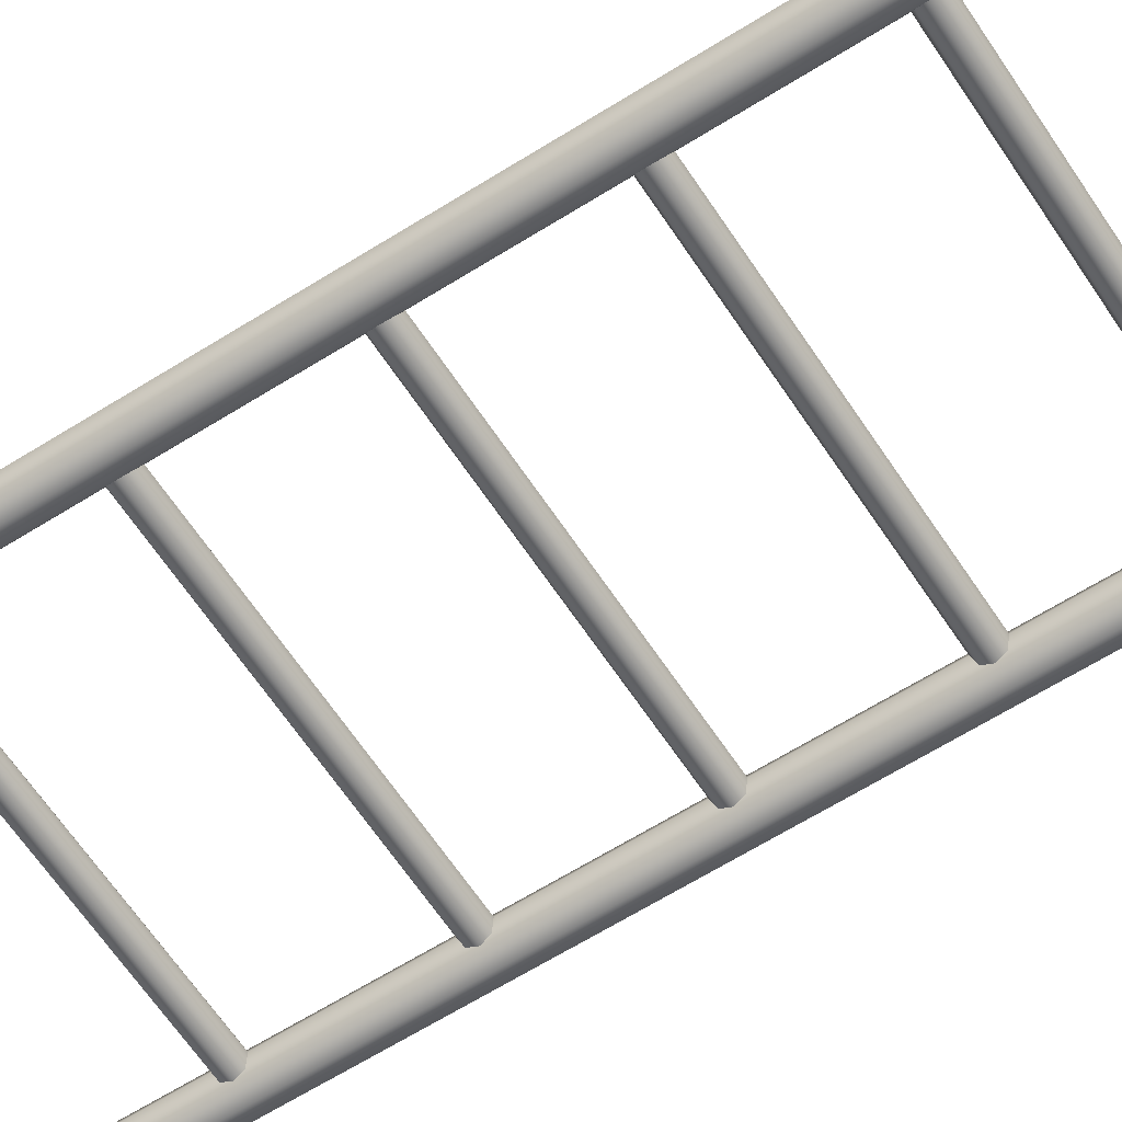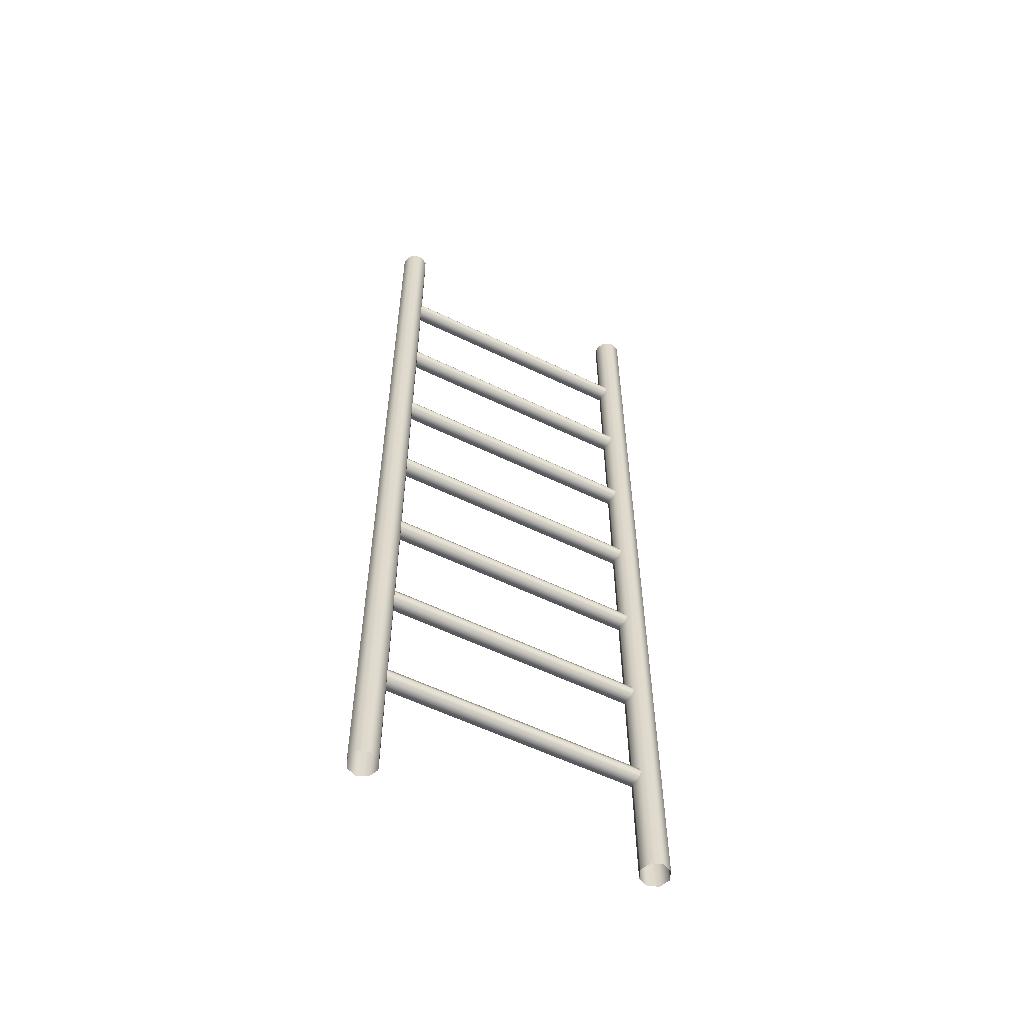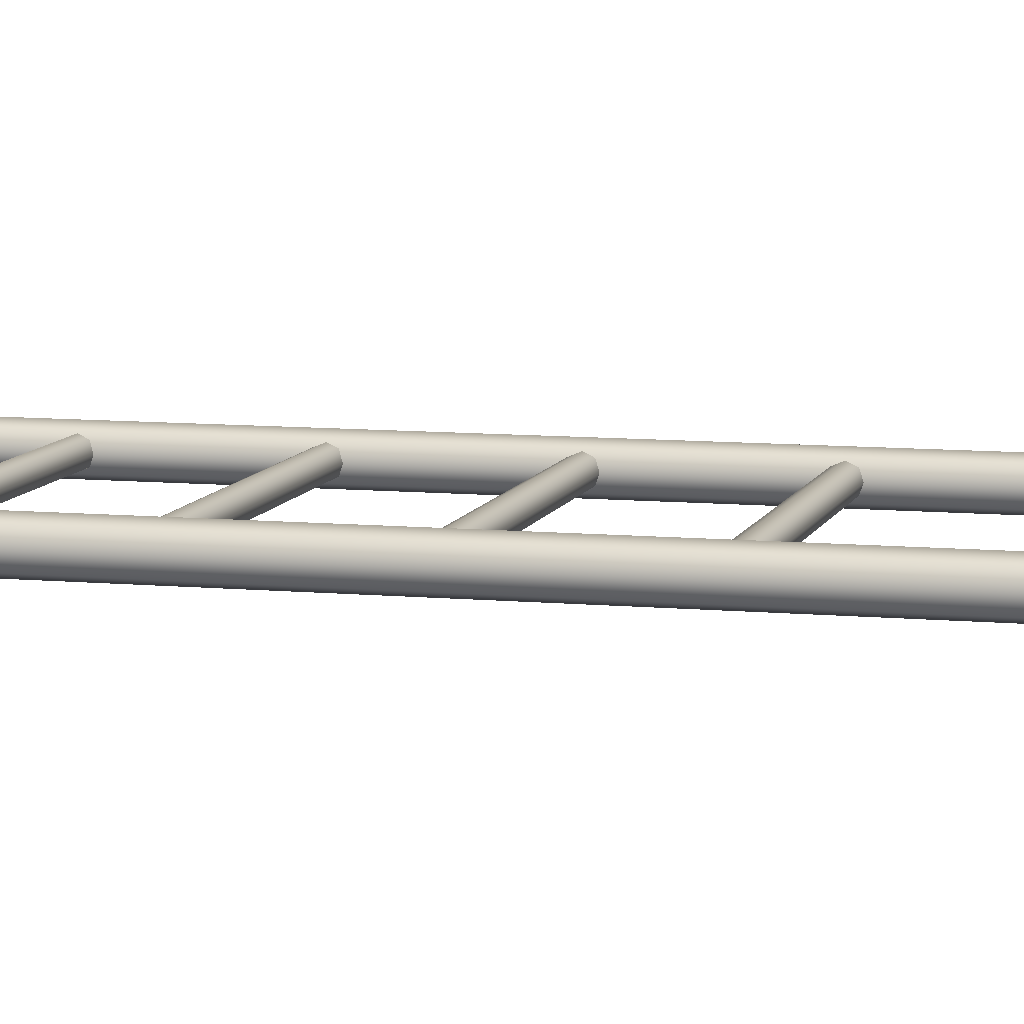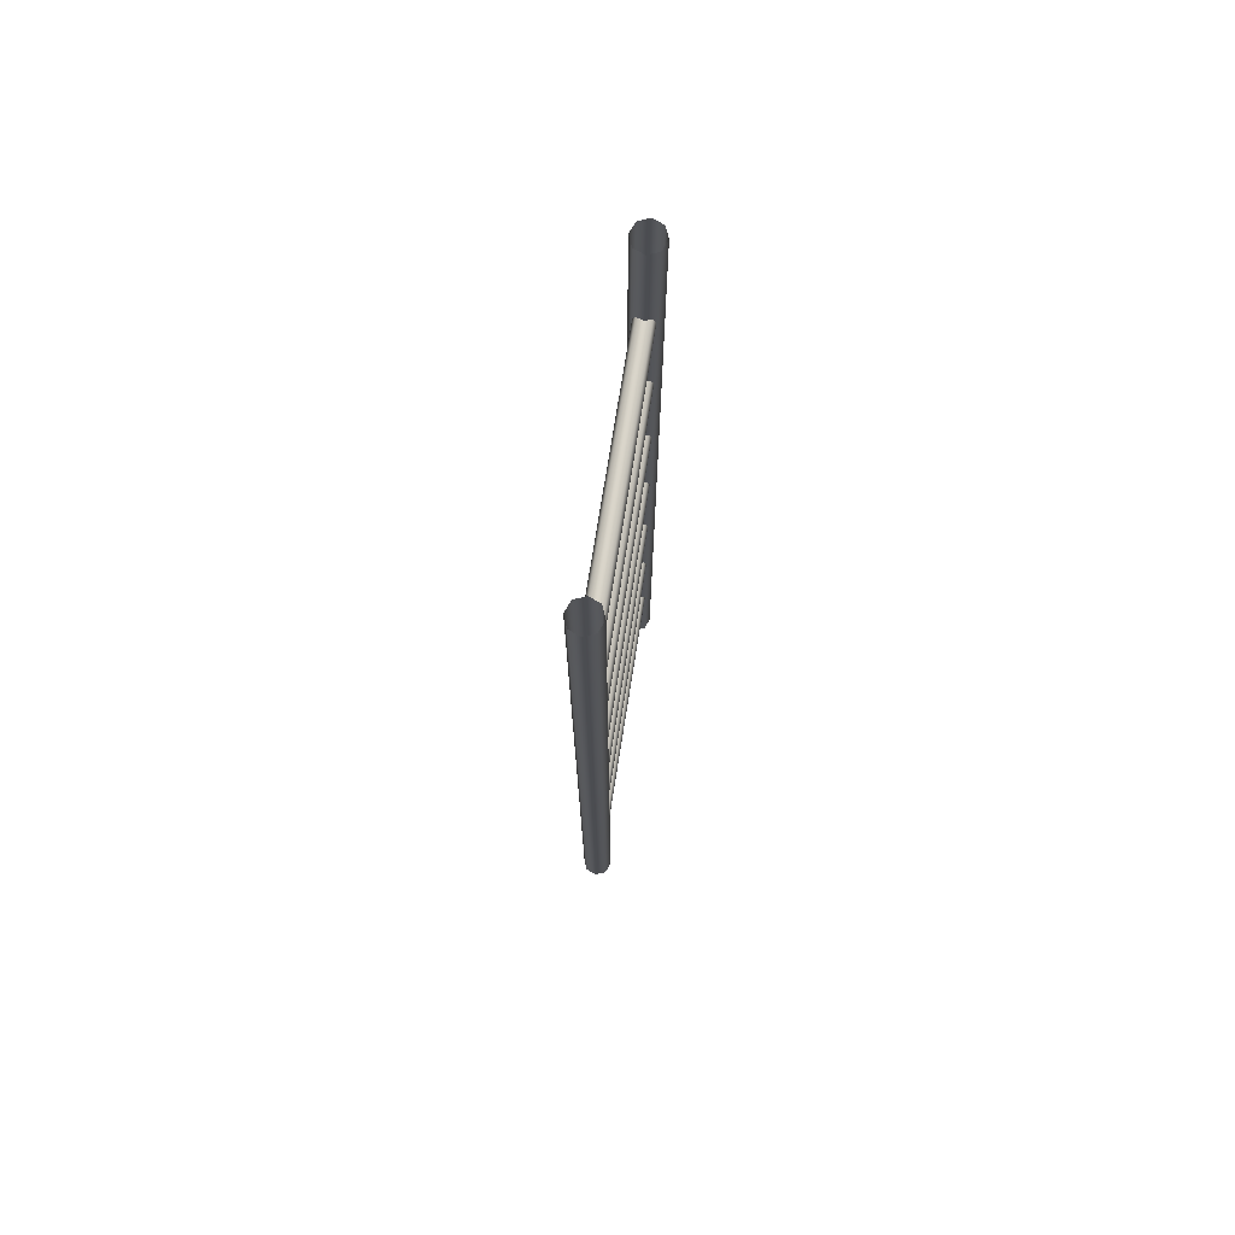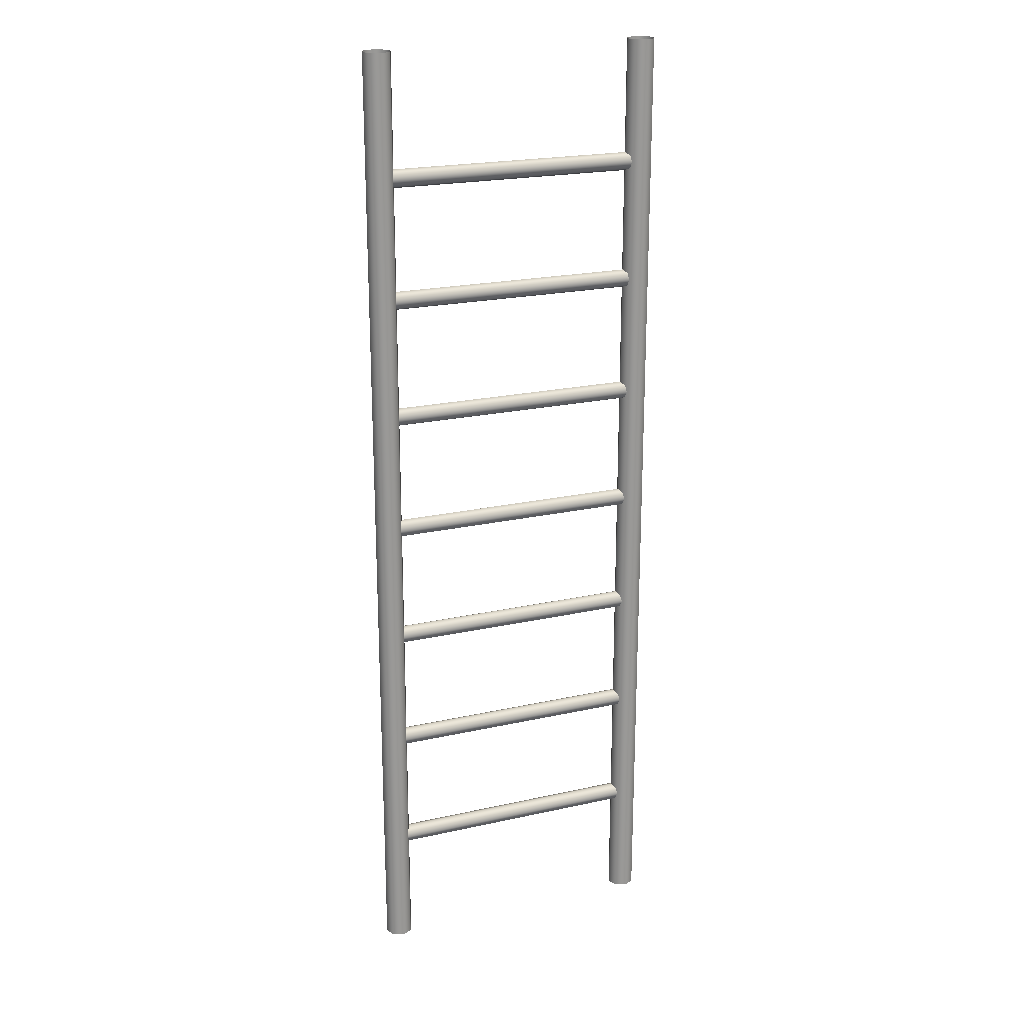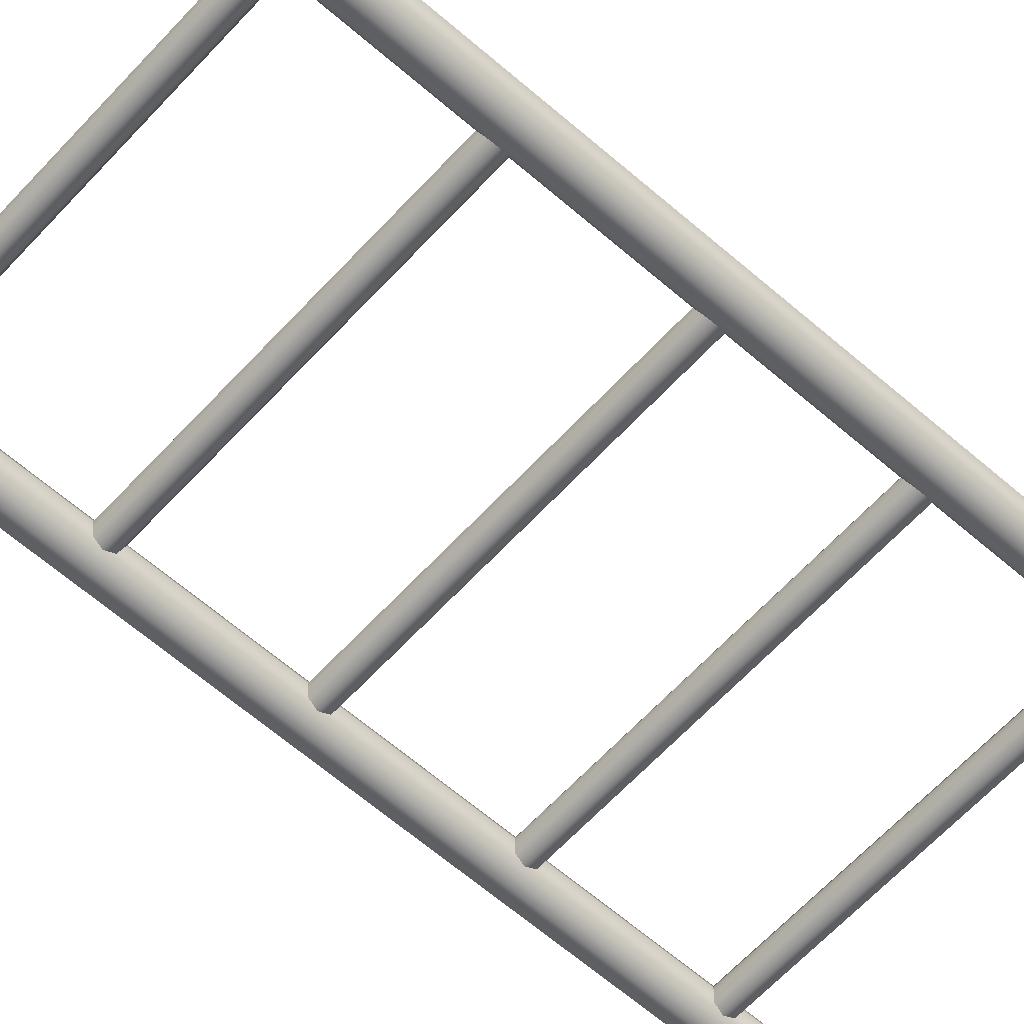
<metadata>
{"format":"obj","ext":"obj","renderer":"f3d","projection":"perspective","resolution":1024,"background":"white","views":[{"elev":-61.6,"azim":-57.1,"up":"+Z"},{"elev":-57.7,"azim":-26.7,"up":"+Y"},{"elev":8.7,"azim":104.5,"up":"+Z"},{"elev":74.3,"azim":-81.0,"up":"+Y"},{"elev":21.4,"azim":158.3,"up":"+Y"},{"elev":-60.8,"azim":-131.9,"up":"+Z"}]}
</metadata>
<code>
o Cube
v 3.108 20.48 0.212
v 2.684 20.48 0.212
v 2.597 20.48 1e-06
v 2.896 20.48 0.2998
v 2.684 20.48 -0.212
v 3.196 20.48 1e-06
v 2.896 20.48 -0.2998
v 3.108 20.48 -0.212
v 3.108 0 -0.212
v 2.896 0 -0.2998
v 3.196 0 0
v 3.108 -0 0.212
v 2.896 -0 0.2998
v 2.684 -0 0.212
v 2.597 0 0
v 2.684 0 -0.212
v -2.732 2.367 0
v 2.732 2.424 -0.1361
v 2.732 2.367 0
v -2.732 2.424 0.1361
v 2.732 2.424 0.1361
v -2.732 2.56 0.1925
v 2.732 2.56 0.1925
v -2.732 2.696 0.1361
v 2.732 2.696 0.1361
v -2.732 2.753 0
v 2.732 2.753 0
v -2.732 2.696 -0.1361
v 2.732 2.696 -0.1361
v -2.732 2.56 -0.1925
v 2.732 2.56 -0.1925
v -2.732 2.424 -0.1361
v -2.732 4.927 0
v 2.732 4.984 -0.1361
v 2.732 4.927 0
v -2.732 4.984 -0.1361
v 2.732 5.12 -0.1925
v -2.732 5.12 -0.1925
v 2.732 5.256 -0.1361
v -2.732 5.256 -0.1361
v 2.732 5.313 0
v -2.732 5.313 0
v 2.732 5.256 0.1361
v -2.732 5.256 0.1361
v 2.732 5.12 0.1925
v -2.732 5.12 0.1925
v 2.732 4.984 0.1361
v -2.732 4.984 0.1361
v -3.114 20.48 -0.212
v -2.902 0 -0.2998
v -3.114 0 -0.212
v -3.202 20.48 1e-06
v -3.202 0 0
v -3.114 20.48 0.212
v -3.114 -0 0.212
v -2.902 20.48 0.2998
v -2.902 -0 0.2998
v -2.69 20.48 0.212
v -2.69 -0 0.212
v -2.602 20.48 1e-06
v -2.602 0 0
v -2.69 20.48 -0.212
v -2.69 0 -0.212
v -2.902 20.48 -0.2998
v -2.732 7.487 0
v 2.732 7.544 -0.1361
v 2.732 7.487 0
v -2.732 7.544 0.1361
v 2.732 7.544 0.1361
v -2.732 7.68 0.1925
v 2.732 7.68 0.1925
v -2.732 7.816 0.1361
v 2.732 7.816 0.1361
v -2.732 7.873 0
v 2.732 7.873 0
v -2.732 7.816 -0.1361
v 2.732 7.816 -0.1361
v -2.732 7.68 -0.1925
v 2.732 7.68 -0.1925
v -2.732 7.544 -0.1361
v -2.732 10.05 0
v 2.732 10.1 -0.1361
v 2.732 10.05 0
v -2.732 10.1 -0.1361
v 2.732 10.24 -0.1925
v -2.732 10.24 -0.1925
v 2.732 10.38 -0.1361
v -2.732 10.38 -0.1361
v 2.732 10.43 0
v -2.732 10.43 0
v 2.732 10.38 0.1361
v -2.732 10.38 0.1361
v 2.732 10.24 0.1925
v -2.732 10.24 0.1925
v 2.732 10.1 0.1361
v -2.732 10.1 0.1361
v -2.732 12.61 1e-06
v 2.732 12.66 -0.1361
v 2.732 12.61 1e-06
v -2.732 12.66 0.1361
v 2.732 12.66 0.1361
v -2.732 12.8 0.1925
v 2.732 12.8 0.1925
v -2.732 12.94 0.1361
v 2.732 12.94 0.1361
v -2.732 12.99 1e-06
v 2.732 12.99 1e-06
v -2.732 12.94 -0.1361
v 2.732 12.94 -0.1361
v -2.732 12.8 -0.1925
v 2.732 12.8 -0.1925
v -2.732 12.66 -0.1361
v -2.732 15.17 1e-06
v 2.732 15.22 -0.1361
v 2.732 15.17 1e-06
v -2.732 15.22 -0.1361
v 2.732 15.36 -0.1925
v -2.732 15.36 -0.1925
v 2.732 15.5 -0.1361
v -2.732 15.5 -0.1361
v 2.732 15.55 1e-06
v -2.732 15.55 1e-06
v 2.732 15.5 0.1361
v -2.732 15.5 0.1361
v 2.732 15.36 0.1925
v -2.732 15.36 0.1925
v 2.732 15.22 0.1361
v -2.732 15.22 0.1361
v -2.732 17.73 1e-06
v 2.732 17.78 -0.1361
v 2.732 17.73 1e-06
v -2.732 17.78 0.1361
v 2.732 17.78 0.1361
v -2.732 17.92 0.1925
v 2.732 17.92 0.1925
v -2.732 18.06 0.1361
v 2.732 18.06 0.1361
v -2.732 18.11 1e-06
v 2.732 18.11 1e-06
v -2.732 18.06 -0.1361
v 2.732 18.06 -0.1361
v -2.732 17.92 -0.1925
v 2.732 17.92 -0.1925
v -2.732 17.78 -0.1361
f 7 9 10
f 8 11 9
f 6 12 11
f 1 13 12
f 4 14 13
f 2 15 14
f 3 16 15
f 5 10 16
f 7 8 9
f 8 6 11
f 6 1 12
f 1 4 13
f 4 2 14
f 2 3 15
f 3 5 16
f 5 7 10
f 17 18 19
f 20 19 21
f 22 21 23
f 24 23 25
f 26 25 27
f 28 27 29
f 30 29 31
f 32 31 18
f 17 32 18
f 20 17 19
f 22 20 21
f 24 22 23
f 26 24 25
f 28 26 27
f 30 28 29
f 32 30 31
f 33 34 35
f 36 37 34
f 38 39 37
f 40 41 39
f 42 43 41
f 44 45 43
f 46 47 45
f 48 35 47
f 33 36 34
f 36 38 37
f 38 40 39
f 40 42 41
f 42 44 43
f 44 46 45
f 46 48 47
f 48 33 35
f 49 50 51
f 52 51 53
f 54 53 55
f 56 55 57
f 58 57 59
f 60 59 61
f 62 61 63
f 64 63 50
f 49 64 50
f 52 49 51
f 54 52 53
f 56 54 55
f 58 56 57
f 60 58 59
f 62 60 61
f 64 62 63
f 65 66 67
f 68 67 69
f 70 69 71
f 72 71 73
f 74 73 75
f 76 75 77
f 78 77 79
f 80 79 66
f 65 80 66
f 68 65 67
f 70 68 69
f 72 70 71
f 74 72 73
f 76 74 75
f 78 76 77
f 80 78 79
f 81 82 83
f 84 85 82
f 86 87 85
f 88 89 87
f 90 91 89
f 92 93 91
f 94 95 93
f 96 83 95
f 81 84 82
f 84 86 85
f 86 88 87
f 88 90 89
f 90 92 91
f 92 94 93
f 94 96 95
f 96 81 83
f 97 98 99
f 100 99 101
f 102 101 103
f 104 103 105
f 106 105 107
f 108 107 109
f 110 109 111
f 112 111 98
f 97 112 98
f 100 97 99
f 102 100 101
f 104 102 103
f 106 104 105
f 108 106 107
f 110 108 109
f 112 110 111
f 113 114 115
f 116 117 114
f 118 119 117
f 120 121 119
f 122 123 121
f 124 125 123
f 126 127 125
f 128 115 127
f 113 116 114
f 116 118 117
f 118 120 119
f 120 122 121
f 122 124 123
f 124 126 125
f 126 128 127
f 128 113 115
f 129 130 131
f 132 131 133
f 134 133 135
f 136 135 137
f 138 137 139
f 140 139 141
f 142 141 143
f 144 143 130
f 129 144 130
f 132 129 131
f 134 132 133
f 136 134 135
f 138 136 137
f 140 138 139
f 142 140 141
f 144 142 143

</code>
